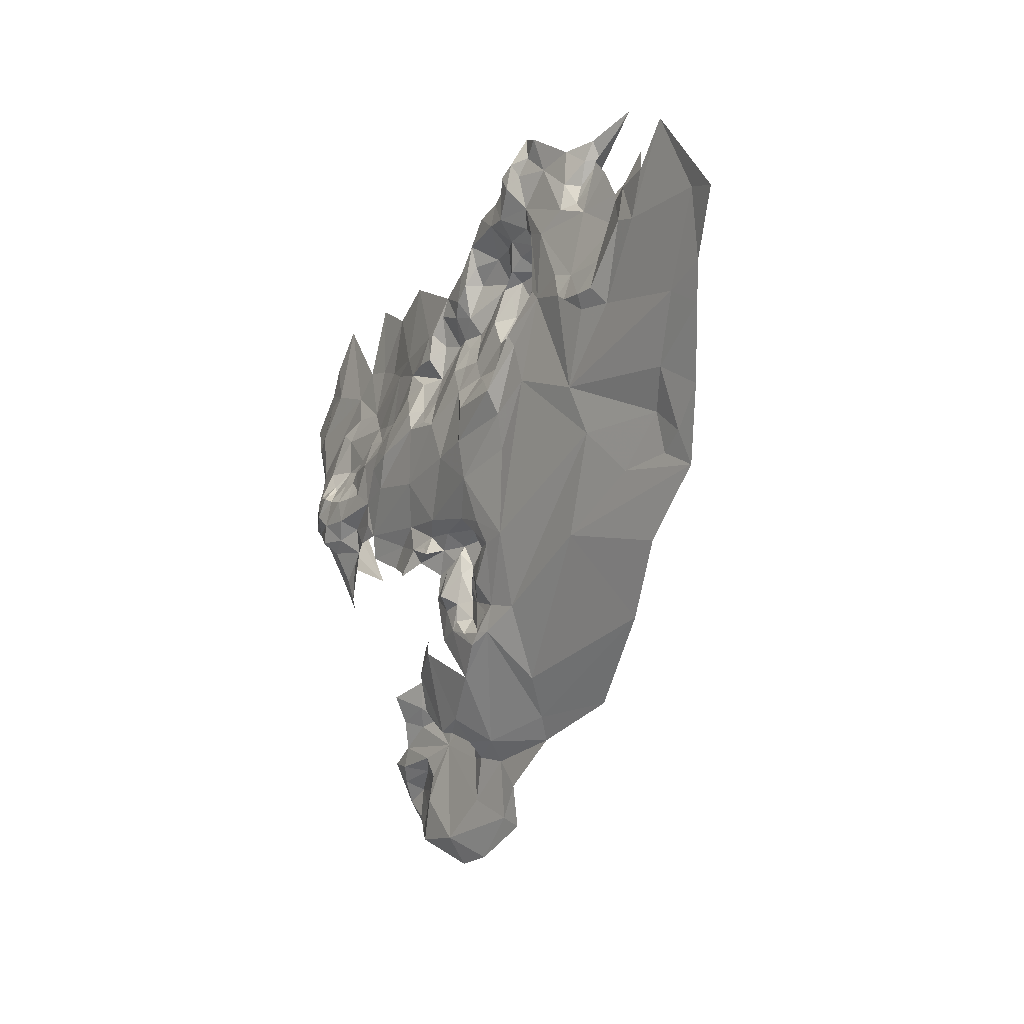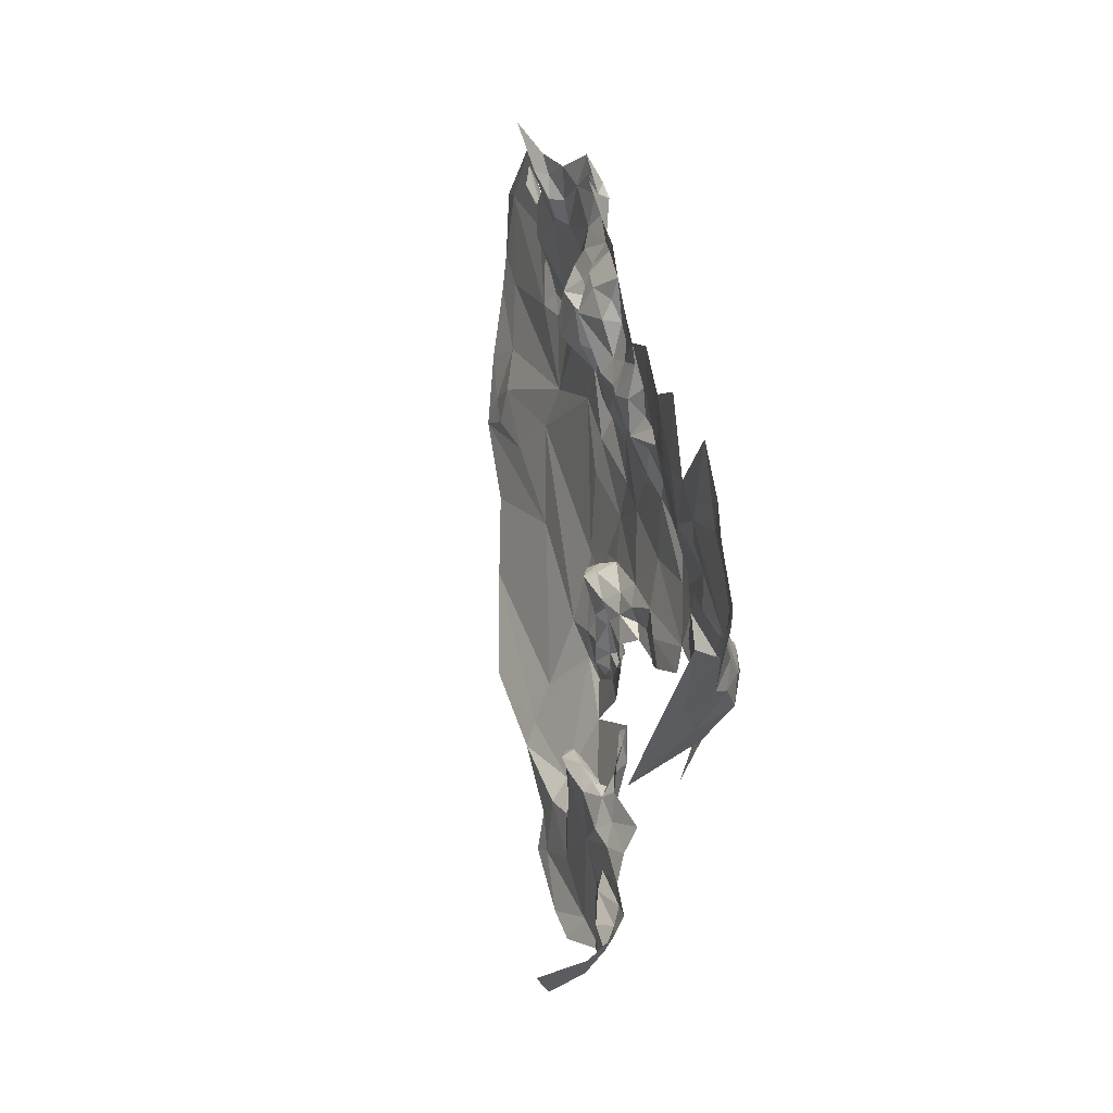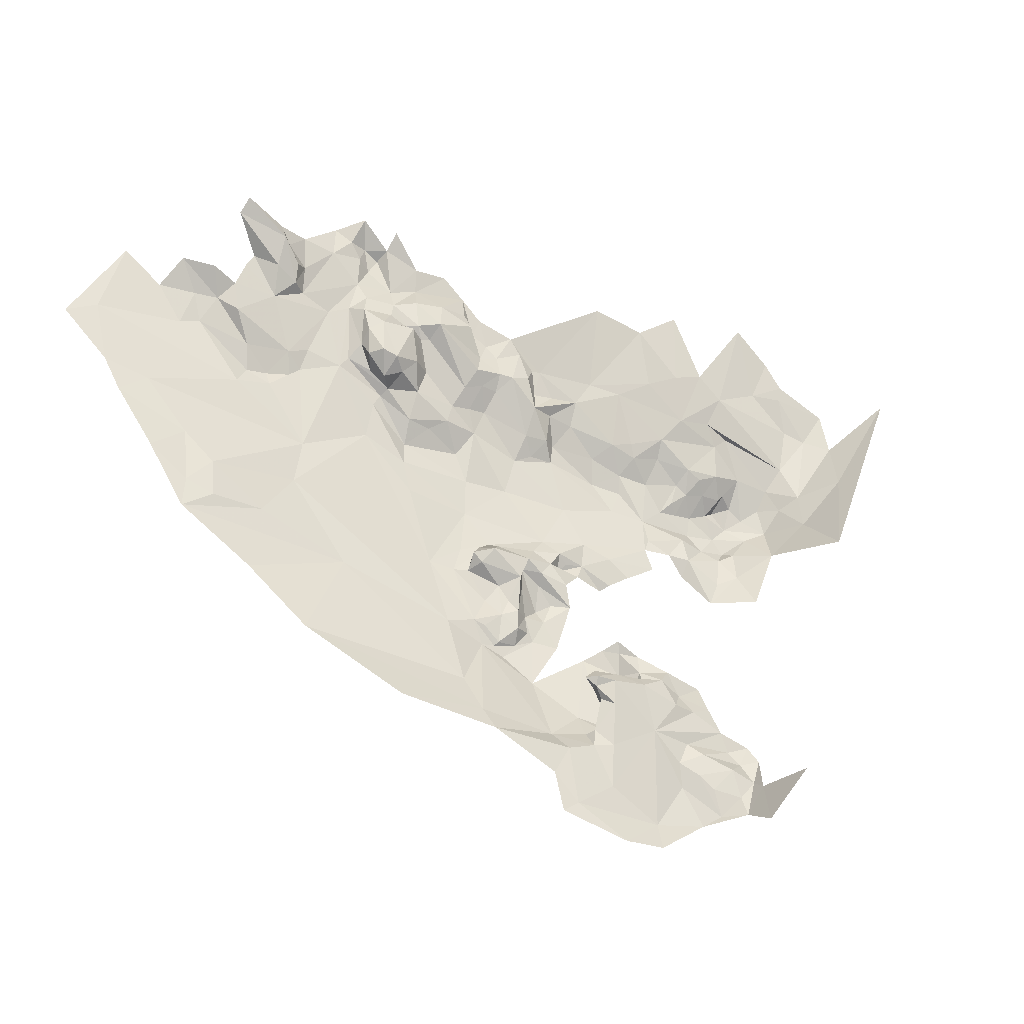
<metadata>
{"format":"obj","ext":"obj","renderer":"f3d","projection":"perspective","resolution":1024,"background":"white","views":[{"elev":-16.1,"azim":-126.4,"up":"+Z"},{"elev":32.4,"azim":68.8,"up":"+Z"},{"elev":-22.0,"azim":-30.9,"up":"+Z"}]}
</metadata>
<code>
v -3.473 7.501 -0.3429
v -3.45 7.498 -0.3309
v -3.458 7.513 -0.3271
v -3.583 7.521 -0.3001
v -3.53 7.504 -0.322
v -3.511 7.519 -0.3077
v -3.526 7.498 -0.3529
v -3.486 7.489 -0.3831
v -3.496 7.509 -0.3306
v -3.47 7.518 -0.3055
v -3.506 7.493 -0.2324
v -3.52 7.507 -0.2534
v -3.495 7.503 -0.2502
v -3.458 7.481 -0.3705
v -3.577 7.517 -0.3287
v -3.55 7.508 -0.3466
v -3.401 7.489 -0.2927
v -3.376 7.434 -0.2918
v -3.387 7.473 -0.2598
v -3.414 7.459 -0.3367
v -3.376 7.361 -0.3411
v -3.576 7.523 -0.2439
v -3.616 7.528 -0.237
v -3.566 7.507 -0.2098
v -3.567 7.494 -0.1848
v -3.602 7.512 -0.2137
v -3.525 7.493 -0.221
v -3.534 7.509 -0.2409
v -3.63 7.503 -0.1281
v -3.607 7.508 -0.1952
v -3.482 7.472 -0.1138
v -3.449 7.466 -0.0017
v -3.514 7.474 -0.0848
v -3.541 7.483 -0.1547
v -3.482 7.487 -0.2246
v -3.442 7.492 -0.2198
v -3.482 7.487 -0.1797
v -3.27 7.38 -0.1119
v -3.336 7.402 -0.2315
v -3.54 7.513 -0.267
v -3.506 7.521 -0.2799
v -3.409 7.494 -0.2591
v -3.429 7.506 -0.2742
v -3.463 7.5 -0.2449
v -3.552 7.478 -0.0937
v -3.551 7.478 -0.0036
v -3.605 7.485 -0.0352
v -3.591 7.487 -0.1091
v -3.401 7.482 -0.232
v -3.385 7.468 -0.2006
v -3.464 7.486 -0.1659
v -3.369 7.451 -0.2442
v -3.555 7.521 -0.2809
v -3.428 7.499 -0.3046
v -3.481 7.517 -0.2726
v -3.445 7.51 -0.258
v -3.469 7.501 -0.2524
v -3.53 7.52 -0.2807
v -3.498 7.481 -0.1511
v -3.425 7.471 -0.0941
v -3.406 7.462 -0.0458
v -3.387 7.46 -0.0965
v -3.385 7.458 -0.0784
v -3.45 7.517 -0.2878
v -3.469 7.519 -0.2664
v -3.323 7.433 -0.1692
v -3.35 7.456 -0.1549
v -3.376 7.466 -0.1431
v -3.634 7.515 -0.1997
v -3.531 7.507 -0.3747
v -3.498 7.488 -0.4124
v -3.327 7.445 -0.1161
v -3.627 7.53 -0.291
v -3.586 7.513 -0.3446
v -3.614 7.533 -0.2618
v -3.448 7.453 -0.4116
v -4.03 7.524 -0.4446
v -3.892 7.508 -0.5005
v -4.092 7.548 -0.3394
v -3.904 7.535 -0.4155
v -3.846 7.548 -0.3338
v -3.928 7.549 -0.3168
v -4.238 7.596 -0.1345
v -4.346 7.601 -0.137
v -4.164 7.574 -0.2075
v -3.842 7.508 -0.5234
v -3.874 7.449 -0.6283
v -3.774 7.453 -0.644
v -3.887 7.474 -0.585
v -4.119 7.544 -0.0025
v -4.18 7.556 0.0206
v -4.122 7.556 -0.0393
v -3.986 7.562 -0.2478
v -4.096 7.572 -0.1503
v -4.152 7.577 -0.1527
v -4.121 7.582 -0.1845
v -4.212 7.594 -0.1272
v -4.147 7.584 -0.1855
v -4.013 7.568 -0.0686
v -4.002 7.567 -0.0304
v -4.04 7.574 -0.079
v -3.951 7.569 -0.0282
v -3.968 7.579 0.0184
v -3.98 7.581 0.0001
v -4.119 7.571 -0.0775
v -4.161 7.572 -0.043
v -4.176 7.569 -0.0752
v -4.148 7.575 -0.0253
v -4.011 7.571 0.0325
v -3.987 7.579 0.0305
v -3.996 7.561 0.0656
v -4.038 7.568 0.0069
v -4.079 7.573 -0.0615
v -3.992 7.559 -0.0519
v -4.024 7.567 -0.1553
v -4.206 7.538 -0.3425
v -4.141 7.531 -0.394
v -3.864 7.434 -0.654
v -4.173 7.543 0.0391
v -3.852 7.51 -0.4917
v -4.079 7.567 -0.0272
v -4.119 7.575 -0.2013
v -4.076 7.56 -0.2813
v -4.077 7.577 -0.1706
v -4.282 7.578 -0.2315
v -4.236 7.557 -0.3017
v -4.171 7.566 -0.112
v -4.094 7.561 -0.0553
v -4.098 7.484 -0.5511
v -4.067 7.574 -0.1414
v -4.22 7.594 -0.0902
v -4.193 7.583 -0.0947
v -4.243 7.584 -0.0499
v -4.309 7.613 -0.0448
v -4.206 7.566 -0.0596
v -4.32 7.574 -0.2562
v -4.284 7.547 -0.3327
v -4.24 7.535 -0.3731
v -4.09 7.579 -0.1804
v -4.12 7.556 0.0177
v -3.996 7.574 0.0127
v -4.031 7.577 0.0478
v -4.081 7.566 0.0148
v -3.962 7.563 0.0292
v -4.248 7.525 -0.4124
v -4.163 7.511 -0.4784
v -4.207 7.528 -0.3891
v -3.989 7.443 -0.6284
v -3.932 7.558 -0.275
v -4.107 7.558 -0.0045
v -4.384 7.608 -0.1507
v -4.095 7.554 -0.0313
v -3.975 7.565 -0.2005
v -3.954 7.554 -0.0545
v -4 7.549 -0.0743
v -4.265 7.604 -0.0857
v -3.842 7.554 -0.2851
v -3.925 7.569 -0.245
v -3.964 7.567 -0.1847
v -4.336 7.586 -0.2147
v -3.788 7.544 -0.2915
v -3.833 7.548 -0.2159
v -3.717 7.543 -0.2346
v -3.771 7.547 -0.2425
v -3.702 7.534 -0.3038
v -3.854 7.56 -0.2464
v -3.651 7.541 -0.2533
v -3.844 7.52 -0.1359
v -3.904 7.515 -0.0862
v -3.856 7.532 -0.1601
v -3.92 7.554 0.007
v -3.868 7.545 -0.1858
v -3.909 7.535 -0.1027
v -3.907 7.546 -0.1455
v -3.926 7.556 -0.2138
v -3.876 7.545 -0.2086
v -3.92 7.545 -0.1768
v -3.688 7.521 -0.1472
v -3.856 7.537 -0.0516
v -3.854 7.544 -0.025
v -3.894 7.53 -0.0525
v -3.692 7.531 -0.18
v -3.765 7.52 -0.1292
v -3.792 7.516 -0.1368
v -3.755 7.52 -0.1709
v -3.807 7.534 -0.1053
v -3.834 7.531 -0.113
v -3.809 7.521 -0.1339
v -3.831 7.529 -0.1534
v -3.852 7.524 -0.0728
v -3.941 7.543 -0.0874
v -3.927 7.533 -0.0871
v -3.919 7.56 -0.0229
v -3.928 7.539 -0.0513
v -3.785 7.533 -0.0712
v -3.819 7.54 -0.0883
v -3.669 7.515 -0.1183
v -3.741 7.531 -0.1111
v -3.721 7.531 -0.1446
v -3.747 7.534 -0.1447
v -3.958 7.556 -0.1777
v -3.772 7.531 -0.0918
v -3.839 7.543 -0.0739
v -3.95 7.532 -0.1611
v -3.965 7.52 -0.1467
v -3.973 7.54 -0.169
v -3.92 7.539 -0.1042
v -3.927 7.533 -0.1124
v -3.93 7.529 -0.142
v -3.726 7.529 -0.1728
v -3.713 7.543 -0.211
v -3.655 7.534 -0.2186
v -3.667 7.498 -0.012
v -3.73 7.531 -0.2098
v -3.747 7.543 -0.2324
v -3.881 7.548 0.0029
v -3.843 7.544 -0.1844
v -3.819 7.545 -0.184
v -3.761 7.533 -0.2083
v -3.809 7.531 -0.1563
v -3.897 7.556 -0.2208
v -3.939 7.526 -0.0974
v -3.751 7.533 -0.1108
v -3.829 7.541 -0.0515
v -3.955 7.548 0.0517
v -4.013 7.566 -0.1424
v -3.984 7.558 -0.1566
v -4.001 7.553 -0.1239
v -3.648 7.506 -0.3724
v -3.686 7.515 -0.3866
v -3.649 7.507 -0.4094
v -3.819 7.532 -0.3769
v -3.858 7.537 -0.39
v -3.742 7.524 -0.3603
v -3.997 7.537 -0.1427
v -3.984 7.521 -0.14
v -3.998 7.537 -0.107
v -3.962 7.545 -0.0754
v -3.853 7.525 -0.4213
v -3.844 7.506 -0.4138
v -3.854 7.51 -0.401
v -3.776 7.494 -0.5682
v -3.717 7.497 -0.4559
v -3.723 7.497 -0.4252
v -3.759 7.499 -0.4149
v -3.832 7.519 -0.4605
v -3.816 7.512 -0.4396
v -3.795 7.497 -0.4733
v -3.778 7.509 -0.4762
v -3.784 7.507 -0.4386
v -3.752 7.507 -0.4793
v -3.767 7.508 -0.5081
v -3.756 7.519 -0.4629
v -3.819 7.508 -0.3869
v -3.84 7.519 -0.3892
v -3.831 7.495 -0.3958
v -3.762 7.514 -0.3807
v -3.792 7.495 -0.4272
v -3.804 7.506 -0.4596
v -3.58 7.506 -0.3741
v -3.623 7.501 -0.3959
v -3.871 7.531 -0.421
v -3.736 7.5 -0.5138
v -3.811 7.509 -0.5351
v -3.823 7.51 -0.5216
v -3.793 7.509 -0.5169
v -3.795 7.497 -0.4967
v -3.818 7.507 -0.5169
v -3.815 7.505 -0.4799
v -3.845 7.531 -0.3999
v -3.981 7.528 -0.0966
v -3.778 7.498 -0.3991
v -3.783 7.508 -0.4116
v -3.757 7.51 -0.4288
v -3.723 7.511 -0.3771
v -3.696 7.51 -0.4054
v -3.659 7.515 -0.4169
v -3.682 7.517 -0.3548
v -3.741 7.505 -0.3974
v -3.838 7.508 -0.4975
v -3.722 7.52 -0.4001
v -3.739 7.509 -0.454
v -3.808 7.521 -0.3807
v -3.775 7.508 -0.4977
v -3.711 7.516 -0.3893
v -3.653 7.425 -0.5689
v -3.607 7.422 -0.5888
v -3.619 7.435 -0.5544
v -3.682 7.464 -0.6207
v -3.655 7.48 -0.5437
v -3.697 7.498 -0.5244
v -3.651 7.436 -0.5578
v -3.639 7.424 -0.6271
v -3.704 7.425 -0.7072
v -3.64 7.422 -0.7484
v -3.763 7.43 -0.6658
v -3.698 7.424 -0.601
v -3.719 7.44 -0.6342
v -3.701 7.425 -0.6541
v -3.711 7.436 -0.5935
v -3.701 7.452 -0.5966
v -3.647 7.46 -0.5942
v -3.647 7.466 -0.5864
v -3.639 7.448 -0.5572
v -3.638 7.458 -0.5415
v -3.51 7.375 -0.692
v -3.531 7.335 -0.7447
v -3.494 7.306 -0.6824
v -3.51 7.395 -0.6839
v -3.531 7.38 -0.7305
v -3.725 7.452 -0.6378
v -3.699 7.46 -0.6242
v -3.725 7.433 -0.6562
v -3.723 7.472 -0.6108
v -3.694 7.458 -0.6152
v -3.651 7.457 -0.5921
v -3.642 7.46 -0.5694
v -3.757 7.42 -0.7357
v -3.696 7.407 -0.7781
v -3.78 7.417 -0.7489
v -3.531 7.394 -0.7057
v -3.554 7.405 -0.7309
v -3.59 7.425 -0.6376
v -3.603 7.423 -0.6638
v -3.675 7.487 -0.5105
v -3.656 7.475 -0.5142
v -3.66 7.472 -0.4989
v -3.539 7.421 -0.6163
v -3.519 7.41 -0.6586
v -3.496 7.4 -0.6529
v -3.502 7.415 -0.6326
v -3.598 7.426 -0.6947
v -3.575 7.417 -0.7434
v -3.655 7.448 -0.566
v -3.718 7.439 -0.5571
v -3.722 7.426 -0.5683
v -3.688 7.437 -0.5575
v -3.669 7.453 -0.5845
v -3.699 7.449 -0.5694
v -3.68 7.459 -0.6188
v -3.698 7.424 -0.5707
v -3.786 7.427 -0.6999
v -3.53 7.42 -0.6409
v -3.592 7.436 -0.5719
v -3.549 7.433 -0.5837
v -3.551 7.45 -0.5526
v -3.578 7.425 -0.5939
v -3.604 7.444 -0.5397
v -3.581 7.412 -0.6792
v -3.564 7.405 -0.6967
v -3.541 7.396 -0.6706
v -3.674 7.46 -0.6175
v -3.722 7.431 -0.5799
v -3.734 7.436 -0.5689
v -3.715 7.447 -0.5773
v -3.574 7.412 -0.6517
v -3.646 7.403 -0.7813
v -3.637 7.46 -0.5201
f 1 2 3
f 4 5 6
f 7 8 1
f 6 9 10
f 11 12 13
f 14 2 1
f 15 16 5
f 17 18 19
f 20 21 18
f 22 23 4
f 24 25 26
f 22 24 26
f 12 27 28
f 25 29 30
f 31 32 33
f 25 34 29
f 35 36 37
f 21 38 39
f 40 12 28
f 41 13 12
f 42 43 17
f 36 35 44
f 45 46 47
f 29 34 48
f 49 50 51
f 49 52 50
f 36 49 51
f 42 17 19
f 53 22 4
f 53 28 22
f 28 24 22
f 28 27 24
f 27 25 24
f 27 37 25
f 20 2 14
f 54 3 2
f 10 55 41
f 56 36 44
f 55 13 41
f 57 35 13
f 6 53 4
f 41 12 58
f 4 15 5
f 34 31 33
f 59 50 31
f 60 61 32
f 60 62 63
f 64 56 65
f 64 17 43
f 27 35 37
f 11 13 35
f 52 66 67
f 39 38 66
f 17 20 18
f 54 2 20
f 36 42 49
f 36 43 42
f 9 5 7
f 9 6 5
f 7 5 16
f 67 50 52
f 68 31 50
f 14 1 8
f 49 19 52
f 49 42 19
f 26 23 22
f 69 30 29
f 26 25 30
f 18 52 19
f 39 66 52
f 31 60 32
f 31 68 60
f 65 55 64
f 57 13 55
f 70 7 16
f 70 71 7
f 68 62 60
f 72 63 62
f 67 72 62
f 67 66 72
f 34 59 31
f 37 36 51
f 10 64 55
f 10 54 64
f 4 73 74
f 4 75 73
f 34 37 59
f 34 25 37
f 43 56 64
f 43 36 56
f 1 9 7
f 1 3 9
f 63 61 60
f 71 8 7
f 71 14 8
f 74 15 4
f 74 16 15
f 69 26 30
f 69 23 26
f 33 45 34
f 33 46 45
f 18 39 52
f 18 21 39
f 53 40 28
f 53 6 58
f 6 41 58
f 6 10 41
f 67 68 50
f 67 62 68
f 17 54 20
f 17 64 54
f 27 11 35
f 27 12 11
f 59 51 50
f 59 37 51
f 23 75 4
f 10 3 54
f 10 9 3
f 57 44 35
f 65 56 44
f 57 65 44
f 57 55 65
f 58 40 53
f 58 12 40
f 45 48 34
f 45 47 48
f 14 76 20
f 14 71 76
f 77 78 79
f 80 81 82
f 83 84 85
f 86 87 88
f 78 77 89
f 90 91 92
f 93 79 80
f 94 95 96
f 97 98 95
f 99 100 101
f 102 103 104
f 105 106 107
f 105 108 106
f 109 110 111
f 112 113 100
f 114 100 99
f 105 92 108
f 115 99 101
f 116 117 79
f 118 88 87
f 91 90 119
f 78 86 120
f 78 89 86
f 121 113 112
f 122 123 124
f 85 125 123
f 126 123 125
f 94 105 127
f 94 101 105
f 93 80 82
f 113 128 105
f 113 121 128
f 129 89 77
f 115 124 123
f 115 101 130
f 131 132 133
f 134 84 83
f 128 92 105
f 128 90 92
f 127 95 94
f 132 97 95
f 127 132 95
f 135 133 132
f 107 135 132
f 136 126 125
f 137 138 126
f 130 124 115
f 139 122 124
f 90 140 119
f 109 112 141
f 142 143 112
f 111 110 144
f 77 145 146
f 117 116 147
f 104 100 102
f 141 112 100
f 110 104 103
f 141 100 104
f 87 148 118
f 87 129 148
f 114 102 100
f 146 129 77
f 149 82 81
f 149 93 82
f 137 126 136
f 122 85 123
f 98 97 85
f 150 143 140
f 121 112 143
f 84 134 151
f 152 90 128
f 150 140 90
f 153 93 149
f 115 123 93
f 113 101 100
f 113 105 101
f 145 138 137
f 145 117 147
f 138 147 116
f 138 145 147
f 154 114 155
f 154 102 114
f 91 108 92
f 97 83 85
f 131 133 156
f 81 157 149
f 158 149 157
f 158 153 149
f 123 79 93
f 123 116 79
f 77 117 145
f 77 79 117
f 122 98 85
f 96 95 98
f 159 153 158
f 115 93 153
f 115 153 159
f 110 141 104
f 110 109 141
f 97 131 83
f 97 132 131
f 150 121 143
f 152 128 121
f 83 156 134
f 83 131 156
f 155 114 99
f 80 78 120
f 80 79 78
f 122 96 98
f 122 139 96
f 160 84 151
f 125 85 84
f 125 160 136
f 125 84 160
f 94 139 124
f 94 96 139
f 94 130 101
f 94 124 130
f 87 89 129
f 87 86 89
f 150 152 121
f 150 90 152
f 144 103 102
f 144 110 103
f 116 126 138
f 116 123 126
f 107 127 105
f 107 132 127
f 142 109 111
f 142 112 109
f 161 162 157
f 163 164 165
f 158 157 166
f 73 75 167
f 168 169 170
f 171 144 102
f 162 166 157
f 172 173 174
f 175 176 177
f 29 178 69
f 179 180 181
f 178 182 69
f 183 184 185
f 186 187 188
f 189 188 168
f 162 161 164
f 172 170 173
f 189 168 170
f 159 158 175
f 181 169 190
f 154 191 192
f 102 193 171
f 154 192 194
f 186 195 196
f 178 197 198
f 199 200 185
f 199 198 200
f 175 201 159
f 175 177 201
f 202 186 184
f 202 195 186
f 187 190 169
f 203 180 179
f 204 205 206
f 174 207 208
f 177 204 201
f 174 208 209
f 210 182 178
f 211 212 182
f 197 213 198
f 197 48 47
f 210 211 182
f 214 215 163
f 216 171 193
f 217 189 170
f 162 164 218
f 184 219 185
f 220 218 219
f 164 219 218
f 215 214 219
f 187 203 190
f 187 186 196
f 214 185 219
f 210 178 185
f 221 166 176
f 221 158 166
f 222 205 209
f 189 218 220
f 189 217 218
f 222 207 191
f 187 168 188
f 187 169 168
f 175 221 176
f 175 158 221
f 184 220 219
f 188 189 220
f 29 197 178
f 29 48 197
f 195 198 213
f 195 223 198
f 178 199 185
f 178 198 199
f 73 163 165
f 174 177 172
f 174 209 177
f 214 210 185
f 214 211 210
f 192 169 194
f 173 170 169
f 183 202 184
f 223 195 202
f 154 193 102
f 69 182 212
f 203 224 180
f 196 195 224
f 23 212 167
f 23 69 212
f 190 179 181
f 190 203 179
f 209 204 177
f 209 205 204
f 207 192 191
f 173 169 192
f 184 188 220
f 184 186 188
f 164 215 219
f 164 163 215
f 211 167 212
f 163 73 167
f 183 223 202
f 200 198 223
f 213 197 47
f 183 200 223
f 183 185 200
f 193 181 180
f 194 169 181
f 193 194 181
f 193 154 194
f 180 216 193
f 206 201 204
f 161 165 164
f 217 162 218
f 176 166 162
f 225 144 171
f 172 176 162
f 172 177 176
f 172 217 170
f 172 162 217
f 173 207 174
f 173 192 207
f 222 208 207
f 222 209 208
f 163 211 214
f 163 167 211
f 23 167 75
f 203 196 224
f 203 187 196
f 226 227 228
f 229 230 231
f 232 81 233
f 232 234 81
f 235 236 237
f 154 155 238
f 239 240 241
f 86 88 242
f 243 244 245
f 246 247 239
f 248 249 250
f 251 249 252
f 253 250 249
f 254 255 256
f 257 234 232
f 258 247 259
f 256 241 240
f 161 81 234
f 260 229 261
f 260 74 229
f 80 233 81
f 80 120 262
f 263 251 252
f 264 265 86
f 266 267 268
f 269 268 267
f 120 86 265
f 270 232 233
f 255 254 232
f 155 237 271
f 99 226 228
f 256 272 254
f 273 253 274
f 258 256 240
f 258 272 256
f 257 275 234
f 276 277 230
f 261 229 231
f 165 278 74
f 271 237 236
f 257 279 275
f 257 272 279
f 246 269 247
f 120 280 269
f 222 271 205
f 238 155 271
f 222 191 271
f 279 276 281
f 278 229 74
f 278 230 229
f 272 245 279
f 272 273 245
f 253 282 274
f 251 263 243
f 73 165 74
f 251 253 249
f 251 282 253
f 257 254 272
f 257 232 283
f 120 246 262
f 120 269 246
f 279 244 276
f 279 245 244
f 252 242 263
f 264 86 242
f 252 264 242
f 252 284 266
f 265 280 120
f 268 269 280
f 81 161 157
f 264 266 265
f 264 252 266
f 262 239 270
f 262 246 239
f 269 259 247
f 269 267 248
f 115 226 99
f 159 201 226
f 115 159 226
f 275 230 278
f 281 276 230
f 247 240 239
f 247 258 240
f 237 228 235
f 237 155 228
f 155 99 228
f 243 282 251
f 243 274 282
f 227 235 228
f 206 236 235
f 258 273 272
f 250 253 273
f 258 250 273
f 258 248 250
f 262 233 80
f 262 270 233
f 241 270 239
f 255 232 270
f 241 255 270
f 241 256 255
f 227 226 201
f 206 227 201
f 206 235 227
f 254 283 232
f 254 257 283
f 231 230 277
f 191 238 271
f 191 154 238
f 267 249 248
f 284 252 249
f 161 234 165
f 248 259 269
f 248 258 259
f 265 268 280
f 265 266 268
f 275 285 230
f 275 279 281
f 281 285 275
f 281 230 285
f 234 278 165
f 234 275 278
f 267 284 249
f 267 266 284
f 245 274 243
f 245 273 274
f 205 236 206
f 205 271 236
f 286 287 288
f 289 290 291
f 286 288 292
f 293 294 295
f 88 118 296
f 297 298 299
f 300 301 298
f 302 303 289
f 304 288 305
f 306 307 308
f 306 309 310
f 311 298 312
f 311 313 298
f 88 314 242
f 311 312 314
f 301 315 298
f 316 317 302
f 318 319 295
f 318 320 319
f 321 322 310
f 323 293 324
f 291 242 314
f 290 325 291
f 326 327 325
f 323 328 293
f 329 330 331
f 332 324 293
f 333 310 322
f 334 304 317
f 335 336 337
f 301 338 315
f 339 337 334
f 286 293 287
f 297 299 293
f 302 340 316
f 312 298 315
f 336 341 337
f 297 293 341
f 342 296 118
f 294 293 299
f 337 292 334
f 337 286 292
f 328 343 331
f 344 345 346
f 344 347 345
f 288 348 305
f 344 346 348
f 349 350 351
f 349 332 322
f 312 352 289
f 312 340 352
f 314 289 291
f 314 312 289
f 353 297 341
f 300 298 297
f 353 354 355
f 353 341 336
f 317 303 302
f 326 325 290
f 305 317 304
f 305 290 317
f 334 338 339
f 334 317 316
f 328 347 293
f 328 345 347
f 88 311 314
f 88 313 311
f 355 301 300
f 339 338 301
f 290 303 317
f 290 289 303
f 351 356 349
f 329 331 343
f 351 329 356
f 309 330 329
f 288 344 348
f 288 287 344
f 319 357 295
f 300 353 355
f 300 297 353
f 332 333 322
f 295 357 333
f 295 332 293
f 295 333 332
f 286 341 293
f 286 337 341
f 330 309 306
f 339 335 337
f 355 354 335
f 316 338 334
f 316 340 338
f 349 324 332
f 349 356 324
f 321 351 350
f 309 329 351
f 309 321 310
f 309 351 321
f 302 352 340
f 302 289 352
f 343 356 329
f 323 324 356
f 339 355 335
f 339 301 355
f 336 354 353
f 336 335 354
f 313 296 294
f 313 88 296
f 313 299 298
f 313 294 299
f 340 315 338
f 340 312 315
f 322 350 349
f 322 321 350
f 347 287 293
f 347 344 287
f 323 343 328
f 323 356 343
f 318 294 296
f 318 295 294
f 318 342 320
f 318 296 342
f 292 304 334
f 292 288 304
f 305 326 290
f 358 327 326
f 305 358 326
f 305 348 358
f 310 307 306

</code>
